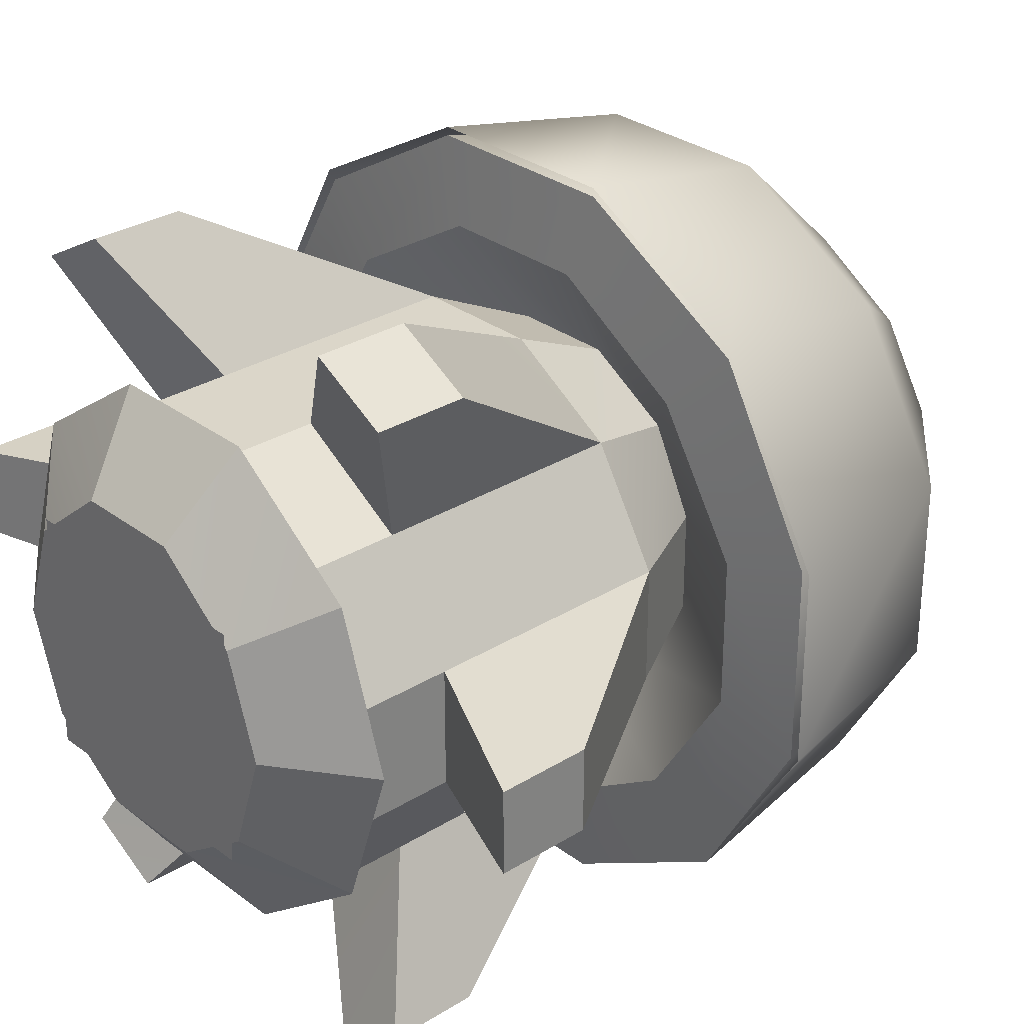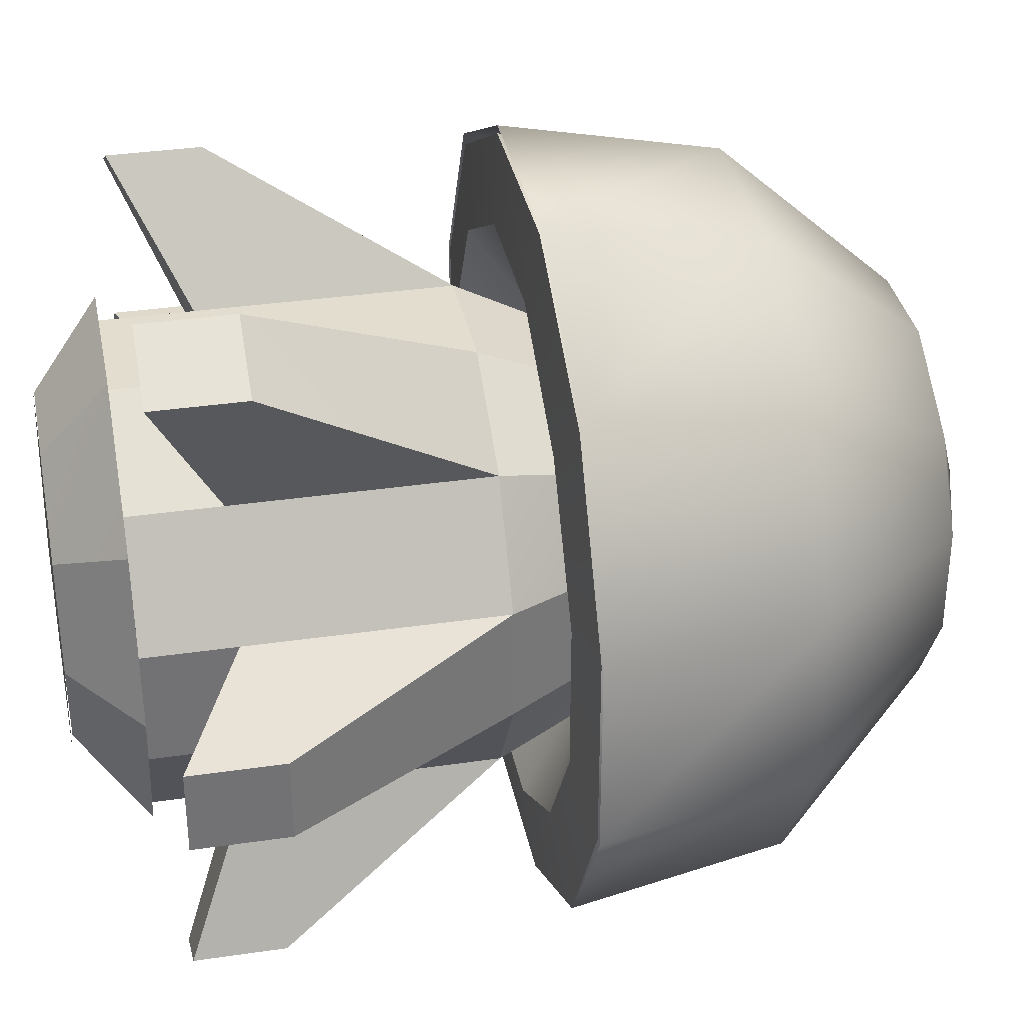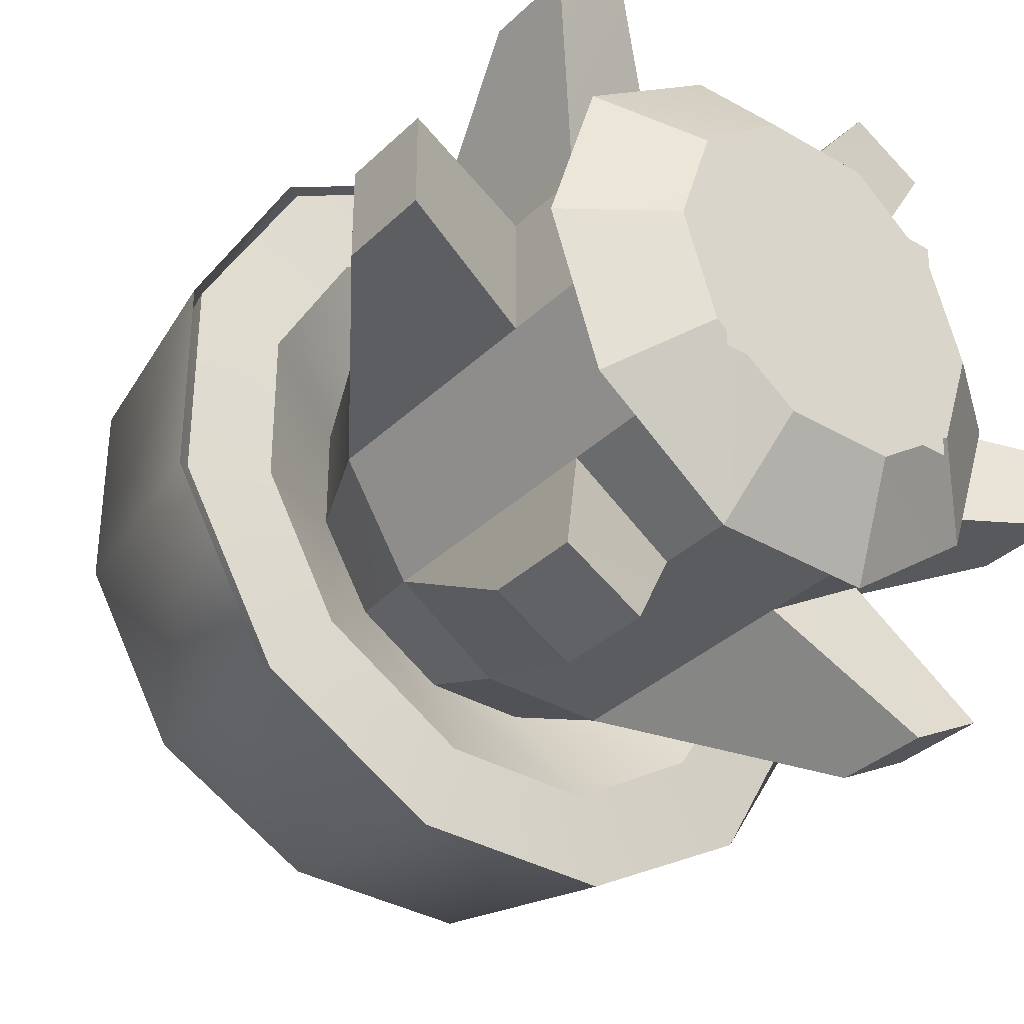
<metadata>
{"format":"obj","ext":"obj","renderer":"f3d","projection":"perspective","resolution":1024,"background":"white","views":[{"elev":29.7,"azim":-132.3,"up":"+Z"},{"elev":34.8,"azim":-101.1,"up":"+Z"},{"elev":-34.4,"azim":141.7,"up":"+Z"}]}
</metadata>
<code>
o Cleaner_Mesh_0265.001
v -0.07587 0.3477 0.2529
v -0 0.3477 -0
v 0.0843 0.3477 0.2529
v 0.2192 0.3477 0.1602
v 0.2697 0.3477 -0
v 0.2192 0.3477 -0.1517
v 0.0843 0.3477 -0.2529
v -0.07587 0.3477 -0.2529
v -0.2107 0.3477 -0.1517
v -0.2613 0.3477 -0
v -0.2107 0.3477 0.1517
v 0.236 0.00299 0.05901
v 0.1855 -0.1066 0.05058
v 0.1686 0.00299 0.1686
v 0.1349 -0.1066 0.1349
v 0.06744 0.00299 0.236
v 0.05058 -0.1066 0.1855
v -0.05901 0.00299 0.236
v -0.05058 -0.1066 0.1855
v -0.236 0.2559 0.05901
v -0.1686 0.2559 0.1686
v -0.236 0.00299 0.05901
v -0.1686 0.00299 0.1686
v -0.1686 0.2559 -0.1686
v -0.236 0.2559 -0.05901
v -0.1686 0.00299 -0.1686
v -0.236 0.00299 -0.05901
v 0.06744 0.2559 -0.236
v -0.05901 0.2559 -0.236
v 0.06744 0.00299 -0.236
v -0.05901 0.00299 -0.236
v 0.236 0.2559 -0.05901
v 0.1686 0.2559 -0.1686
v 0.236 0.00299 -0.05901
v 0.1686 0.00299 -0.1686
v 0.1686 0.2559 0.1686
v 0.236 0.2559 0.05901
v -0.05901 0.2559 0.236
v 0.06744 0.2559 0.236
v -0.236 0.3486 0.05901
v -0.1686 0.3486 0.1686
v -0.1686 0.3486 -0.1686
v -0.236 0.3486 -0.05901
v 0.06744 0.3486 -0.236
v -0.05901 0.3486 -0.236
v 0.236 0.3486 -0.05901
v 0.1686 0.3486 -0.1686
v 0.1686 0.3486 0.1686
v 0.236 0.3486 0.05901
v 0.1855 -0.1066 -0.05058
v -0.07587 -0.03916 -0.295
v 0.07587 -0.03916 -0.295
v 0.05058 -0.1066 -0.1855
v -0.05058 -0.1066 -0.1855
v 0.2192 -0.03916 -0.2107
v 0.295 -0.03916 -0.07587
v 0.1349 -0.1066 -0.1349
v 0.295 -0.03916 0.07587
v 0.2192 -0.03916 0.2107
v 0.07587 -0.03916 0.295
v -0.07587 -0.03916 0.295
v -0.2107 -0.03916 0.2107
v -0.1349 -0.1066 0.1349
v -0.295 -0.03916 0.07587
v -0.295 -0.03916 -0.07587
v -0.177 -0.1066 -0.05058
v -0.177 -0.1066 0.05058
v -0.2107 -0.03916 -0.2107
v -0.1349 -0.1066 -0.1349
v -0.3288 -0.2668 0.09273
v -0.1855 -0.4269 0.05058
v -0.3288 -0.2668 -0.0843
v -0.1855 -0.4269 -0.05058
v -0 -0.4859 -0
v -0.05058 -0.4269 0.1939
v -0.1349 -0.4269 0.1433
v -0.0843 -0.2668 0.3288
v -0.2445 -0.2668 0.2445
v -0.1349 -0.4269 -0.1433
v -0.2445 -0.2668 -0.2445
v -0.05058 -0.4269 -0.1939
v -0.0843 -0.2668 -0.3288
v 0.05058 -0.4269 -0.1939
v 0.09273 -0.2668 -0.3288
v 0.1433 -0.4269 -0.1433
v 0.2445 -0.2668 -0.2445
v 0.1939 -0.4269 -0.05058
v 0.3288 -0.2668 -0.0843
v 0.1939 -0.4269 0.05058
v 0.3288 -0.2668 0.09273
v 0.1433 -0.4269 0.1433
v 0.2445 -0.2668 0.2445
v 0.05058 -0.4269 0.1939
v 0.09273 -0.2668 0.3288
v -0.1012 -0.04759 0.3793
v -0.2782 -0.04759 0.2782
v -0.3793 -0.04759 0.1012
v -0.3793 -0.04759 -0.1012
v -0.2782 -0.04759 -0.2782
v -0.1012 -0.04759 -0.3793
v 0.1012 -0.04759 -0.3793
v 0.2782 -0.04759 -0.2782
v 0.3793 -0.04759 -0.1012
v 0.3793 -0.04759 0.1012
v 0.2782 -0.04759 0.2782
v 0.1012 -0.04759 0.3793
v 0.1433 0.4151 0.1012
v 0.177 0.4151 0
v 0.05901 0.4151 0.1686
v -0.05058 0.4151 0.1686
v -0.1349 0.4151 0.1012
v -0.1686 0.4151 0
v -0.1349 0.4151 -0.1012
v -0.05058 0.4151 -0.1602
v 0.05901 0.4151 -0.1602
v 0.1433 0.4151 -0.1012
v -0.05901 0.3486 0.236
v 0.06744 0.3486 0.236
v -0 0.4151 0
v -0.05058 -0.4354 0.2023
v -0 -0.5028 -0
v -0.1433 -0.4354 0.1433
v -0.1939 -0.4354 0.05901
v -0.1939 -0.4354 -0.05058
v -0.1433 -0.4354 -0.1433
v -0.05058 -0.4354 -0.1939
v 0.05058 -0.4354 -0.1939
v 0.1433 -0.4354 -0.1433
v 0.2023 -0.4354 -0.05058
v 0.2023 -0.4354 0.05901
v 0.1433 -0.4354 0.1433
v 0.05058 -0.4354 0.2023
v -0.09273 -0.2668 0.3456
v -0.2529 -0.2668 0.2529
v -0.3456 -0.2668 0.09273
v -0.3456 -0.2668 -0.09273
v -0.2529 -0.2668 -0.2529
v -0.09273 -0.2668 -0.3372
v 0.09273 -0.2668 -0.3372
v 0.2529 -0.2668 -0.2529
v 0.3456 -0.2668 -0.09273
v 0.3456 -0.2668 0.09273
v 0.2529 -0.2668 0.2529
v 0.09273 -0.2668 0.3456
v -0.1012 -0.04759 0.3878
v -0.2782 -0.04759 0.2866
v -0.3878 -0.04759 0.1012
v -0.3878 -0.04759 -0.1012
v 0.2866 -0.04759 -0.2782
v 0.3878 -0.04759 -0.1012
v 0.3878 -0.04759 0.1012
v 0.2866 -0.04759 0.2866
v 0.1012 -0.04759 0.3878
v -0.236 0.3233 0.3203
v -0.1602 0.3233 0.3625
v -0.236 0.2306 0.3203
v -0.1602 0.2306 0.3625
v -0.3878 0.3233 -0.04215
v -0.3878 0.3233 0.04215
v -0.3878 0.2306 -0.04215
v -0.3878 0.2306 0.04215
v -0.1602 0.3233 -0.3625
v -0.236 0.3233 -0.3203
v -0.1602 0.2306 -0.3625
v -0.236 0.2306 -0.3203
v 0.236 0.3233 -0.3203
v 0.1602 0.3233 -0.3625
v 0.236 0.2306 -0.3203
v 0.1602 0.2306 -0.3625
v 0.3962 0.3233 0.05058
v 0.3962 0.3233 -0.04215
v 0.3962 0.2306 0.05058
v 0.3962 0.2306 -0.04215
v 0.1602 0.3233 0.3625
v 0.236 0.3233 0.3203
v 0.1602 0.2306 0.3625
v 0.236 0.2306 0.3203
v -0.3288 -0.2668 -0.09273
v 0.09273 -0.2668 0.3372
v -0.0843 -0.2668 0.3372
v 0.3372 -0.2668 -0.09273
v -0.1349 0.4169 0.118
v -0.1264 0.4169 -0.1264
v 0.1349 0.4169 -0.1264
v 0.1349 0.4169 0.118
v -0.1686 0.2559 -0.1686
v -0.1686 0.2559 -0.1686
v -0.1686 0.2559 -0.1686
v -0.1686 0.2559 -0.1686
v -0.236 0.2559 -0.05901
v -0.236 0.2559 -0.05901
v -0.236 0.2559 -0.05901
v -0.236 0.2559 -0.05901
v 0.2192 0.3477 -0.1517
v 0.2192 0.3477 -0.1517
v 0.0843 0.3477 -0.2529
v 0.0843 0.3477 -0.2529
v -0.1602 0.3233 -0.3625
v -0.1602 0.3233 -0.3625
v -0.236 0.3233 -0.3203
v -0.236 0.3233 -0.3203
v -0.07587 0.3477 -0.2529
v -0.07587 0.3477 -0.2529
v -0.05901 0.2559 0.236
v -0.05901 0.2559 0.236
v -0.05901 0.2559 0.236
v -0.05901 0.2559 0.236
v 0.06744 0.2559 0.236
v 0.06744 0.2559 0.236
v 0.06744 0.2559 0.236
v 0.06744 0.2559 0.236
v 0.3962 0.3233 0.05058
v 0.3962 0.3233 0.05058
v 0.3962 0.2306 0.05058
v 0.3962 0.2306 0.05058
v -0.1012 -0.04759 0.3793
v -0.2782 -0.04759 0.2782
v -0.3878 0.3233 -0.04215
v -0.3878 0.3233 -0.04215
v -0.3878 0.3233 0.04215
v -0.3878 0.3233 0.04215
v 0.06744 0.00299 0.236
v 0.06744 0.00299 0.236
v 0.06744 0.00299 0.236
v 0.06744 0.00299 0.236
v -0.05901 0.00299 0.236
v -0.05901 0.00299 0.236
v -0.05901 0.00299 0.236
v -0.05901 0.00299 0.236
v -0.07587 -0.03916 -0.295
v 0.07587 -0.03916 -0.295
v -0.236 0.3233 0.3203
v -0.236 0.3233 0.3203
v -0.236 0.2306 0.3203
v -0.236 0.2306 0.3203
v 0.05058 -0.1066 0.1855
v 0.05058 -0.1066 0.1855
v 0.3962 0.3233 -0.04215
v 0.3962 0.3233 -0.04215
v 0.236 0.00299 0.05901
v 0.236 0.00299 0.05901
v 0.236 0.00299 0.05901
v 0.1686 0.00299 0.1686
v 0.1686 0.00299 0.1686
v 0.1686 0.00299 0.1686
v 0.1686 0.00299 0.1686
v 0.2192 0.3477 0.1602
v 0.2192 0.3477 0.1602
v 0.2697 0.3477 -0
v 0.2697 0.3477 -0
v -0.2107 0.3477 -0.1517
v -0.2107 0.3477 -0.1517
v -0.2613 0.3477 -0
v -0.2613 0.3477 -0
v 0.2192 -0.03916 -0.2107
v 0.295 -0.03916 -0.07587
v 0.1855 -0.1066 0.05058
v 0.1855 -0.1066 0.05058
v -0.2107 0.3477 0.1517
v -0.2107 0.3477 0.1517
v -0.295 -0.03916 0.07587
v -0.295 -0.03916 -0.07587
v 0.1686 0.2559 0.1686
v 0.1686 0.2559 0.1686
v 0.1686 0.2559 0.1686
v 0.1686 0.2559 0.1686
v 0.236 0.2559 0.05901
v 0.236 0.2559 0.05901
v 0.236 0.2559 0.05901
v 0.236 0.2559 0.05901
v -0.236 0.2559 0.05901
v -0.236 0.2559 0.05901
v -0.236 0.2559 0.05901
v -0.236 0.2559 0.05901
v -0.236 0.00299 0.05901
v -0.236 0.00299 0.05901
v -0.236 0.00299 0.05901
v -0.236 0.00299 0.05901
v -0.1686 0.2559 0.1686
v -0.1686 0.2559 0.1686
v -0.1686 0.2559 0.1686
v -0.1686 0.2559 0.1686
v 0.0843 0.3477 0.2529
v 0.0843 0.3477 0.2529
v 0.236 0.2559 -0.05901
v 0.236 0.2559 -0.05901
v 0.236 0.2559 -0.05901
v 0.236 0.2559 -0.05901
v 0.236 0.00299 -0.05901
v 0.236 0.00299 -0.05901
v 0.236 0.00299 -0.05901
v 0.1686 0.2559 -0.1686
v 0.1686 0.2559 -0.1686
v 0.1686 0.2559 -0.1686
v 0.1686 0.2559 -0.1686
v 0.1602 0.3233 0.3625
v 0.1602 0.3233 0.3625
v 0.1602 0.2306 0.3625
v 0.1602 0.2306 0.3625
v 0.07587 -0.03916 0.295
v -0.07587 -0.03916 0.295
v 0.06744 0.2559 -0.236
v 0.06744 0.2559 -0.236
v 0.06744 0.2559 -0.236
v 0.06744 0.2559 -0.236
v 0.06744 0.00299 -0.236
v 0.06744 0.00299 -0.236
v 0.06744 0.00299 -0.236
v 0.06744 0.00299 -0.236
v 0.236 0.3233 -0.3203
v 0.236 0.3233 -0.3203
v 0.236 0.2306 -0.3203
v 0.236 0.2306 -0.3203
v 0.236 0.3233 0.3203
v 0.236 0.3233 0.3203
v -0.1686 0.00299 -0.1686
v -0.1686 0.00299 -0.1686
v -0.1686 0.00299 -0.1686
v -0.1686 0.00299 -0.1686
v -0.05901 0.2559 -0.236
v -0.05901 0.2559 -0.236
v -0.05901 0.2559 -0.236
v -0.05901 0.2559 -0.236
v 0.1602 0.3233 -0.3625
v 0.1602 0.3233 -0.3625
v -0.1602 0.2306 -0.3625
v -0.1602 0.2306 -0.3625
v -0.1602 0.3233 0.3625
v -0.1602 0.3233 0.3625
v -0.3878 0.2306 -0.04215
v -0.3878 0.2306 -0.04215
v 0.295 -0.03916 0.07587
v 0.2192 -0.03916 0.2107
v 0.1686 0.00299 -0.1686
v 0.1686 0.00299 -0.1686
v 0.1686 0.00299 -0.1686
v 0.1686 0.00299 -0.1686
v -0.177 -0.1066 -0.05058
v -0.177 -0.1066 -0.05058
v -0.1349 -0.1066 -0.1349
v -0.1349 -0.1066 -0.1349
v -0.2107 -0.03916 -0.2107
v 0.05058 -0.1066 -0.1855
v 0.05058 -0.1066 -0.1855
v 0.1349 -0.1066 -0.1349
v 0.1349 -0.1066 -0.1349
v -0.1349 0.4151 -0.1012
v -0.1349 0.4151 -0.1012
v -0.236 0.2306 -0.3203
v -0.236 0.2306 -0.3203
v -0.1602 0.2306 0.3625
v -0.1602 0.2306 0.3625
v -0.3793 -0.04759 0.1012
v 0.1349 -0.1066 0.1349
v 0.1349 -0.1066 0.1349
v 0.1602 0.2306 -0.3625
v 0.1602 0.2306 -0.3625
v 0.236 0.3486 -0.05901
v -0.1686 0.00299 0.1686
v -0.1686 0.00299 0.1686
v -0.1686 0.00299 0.1686
v -0.1686 0.00299 0.1686
v 0.236 0.2306 0.3203
v 0.236 0.2306 0.3203
v -0.1349 0.4151 0.1012
v -0.1349 0.4151 0.1012
v -0.236 0.00299 -0.05901
v -0.236 0.00299 -0.05901
v -0.236 0.00299 -0.05901
v -0.236 0.00299 -0.05901
v 0.1433 0.4151 -0.1012
v 0.1433 0.4151 -0.1012
v 0.05901 0.4151 -0.1602
v 0.05901 0.4151 -0.1602
v -0.05058 0.4151 -0.1602
v -0.05058 0.4151 -0.1602
v 0.1855 -0.1066 -0.05058
v 0.1855 -0.1066 -0.05058
v -0.05901 0.00299 -0.236
v -0.05901 0.00299 -0.236
v -0.05901 0.00299 -0.236
v -0.05901 0.00299 -0.236
v -0.05058 -0.1066 -0.1855
v -0.05058 -0.1066 -0.1855
v -0.2107 -0.03916 0.2107
v 0.3793 -0.04759 -0.1012
v 0.3793 -0.04759 0.1012
v 0.1433 0.4151 0.1012
v 0.1433 0.4151 0.1012
v 0.177 0.4151 0
v 0.177 0.4151 0
v -0.3878 0.2306 0.04215
v -0.3878 0.2306 0.04215
v 0.236 0.3486 0.05901
v 0.3962 0.2306 -0.04215
v 0.3962 0.2306 -0.04215
v 0.2782 -0.04759 0.2782
v 0.1012 -0.04759 0.3793
v -0.1686 0.3486 -0.1686
v 0.06744 0.3486 0.236
v -0.1012 -0.04759 -0.3793
v -0.1012 -0.04759 -0.3793
v 0.1012 -0.04759 -0.3793
v 0.1012 -0.04759 -0.3793
v -0.07587 0.3477 0.2529
v -0.07587 0.3477 0.2529
v -0.3793 -0.04759 -0.1012
v -0.2782 -0.04759 -0.2782
v 0.2782 -0.04759 -0.2782
v 0.1686 0.3486 -0.1686
v 0.05901 0.4151 0.1686
v 0.05901 0.4151 0.1686
v -0.05058 0.4151 0.1686
v -0.05058 0.4151 0.1686
v -0.236 0.3486 0.05901
v -0.1686 0.4151 0
v -0.1686 0.4151 0
v -0.236 0.3486 -0.05901
v -0.05058 -0.1066 0.1855
v -0.05058 -0.1066 0.1855
v -0.1349 -0.1066 0.1349
v -0.1349 -0.1066 0.1349
v -0.05901 0.3486 0.236
v 0.06744 0.3486 -0.236
v -0.177 -0.1066 0.05058
v -0.177 -0.1066 0.05058
v -0.1686 0.3486 0.1686
v 0.1686 0.3486 0.1686
v -0.05901 0.3486 -0.236
f 405 2 283
f 283 2 247
f 247 2 249
f 249 2 194
f 194 2 196
f 196 2 202
f 202 2 251
f 251 2 253
f 253 2 259
f 2 405 259
f 240 243 257
f 243 354 257
f 222 226 236
f 226 419 236
f 271 275 279
f 359 279 275
f 186 316 190
f 367 190 316
f 302 306 320
f 382 320 306
f 285 289 292
f 335 292 289
f 263 244 267
f 242 267 244
f 204 228 208
f 16 208 228
f 415 273 427
f 282 427 273
f 399 188 418
f 193 418 188
f 424 304 429
f 29 429 304
f 358 287 410
f 294 410 287
f 428 264 394
f 270 394 264
f 291 241 377
f 241 258 377
f 245 225 15
f 225 17 15
f 230 343 231
f 343 230 384
f 255 378 256
f 378 255 345
f 332 355 333
f 355 332 13
f 300 420 301
f 420 300 237
f 301 421 385
f 421 301 420
f 261 338 262
f 338 261 426
f 342 384 230
f 384 342 340
f 231 345 255
f 345 231 343
f 256 13 332
f 13 256 378
f 333 237 300
f 237 333 355
f 70 72 71
f 72 73 71
f 71 73 74
f 75 76 74
f 77 78 75
f 78 76 75
f 76 71 74
f 78 70 76
f 70 71 76
f 73 79 74
f 72 80 73
f 80 79 73
f 79 81 74
f 80 82 79
f 82 81 79
f 81 83 74
f 82 84 81
f 84 83 81
f 83 85 74
f 84 86 83
f 86 85 83
f 85 87 74
f 86 88 85
f 88 87 85
f 87 89 74
f 88 90 87
f 90 89 87
f 89 91 74
f 90 92 89
f 92 91 89
f 91 93 74
f 92 94 91
f 94 93 91
f 93 75 74
f 94 77 93
f 77 75 93
f 216 217 77
f 217 78 77
f 217 353 78
f 353 70 78
f 353 407 70
f 407 72 70
f 407 99 72
f 99 80 72
f 99 402 80
f 402 82 80
f 402 404 82
f 404 84 82
f 404 102 84
f 102 86 84
f 102 386 86
f 386 88 86
f 386 387 88
f 387 90 88
f 387 397 90
f 397 92 90
f 397 106 92
f 106 94 92
f 106 216 94
f 216 77 94
f 250 388 4
f 250 391 388
f 248 411 284
f 248 389 411
f 3 413 1
f 3 412 413
f 406 365 260
f 406 110 365
f 11 416 10
f 11 111 416
f 254 347 252
f 254 112 347
f 9 376 8
f 9 348 376
f 203 373 7
f 203 114 373
f 197 371 6
f 197 374 371
f 195 390 5
f 195 116 390
f 423 38 400
f 209 400 38
f 229 361 19
f 361 63 19
f 278 368 425
f 368 339 425
f 317 380 341
f 380 383 341
f 307 336 344
f 336 346 344
f 41 281 117
f 206 117 281
f 43 191 40
f 272 40 191
f 45 321 42
f 187 42 321
f 47 295 44
f 28 44 295
f 49 37 46
f 32 46 37
f 118 211 48
f 266 48 211
f 385 426 261
f 426 385 421
f 262 340 342
f 340 262 338
f 119 107 108
f 119 109 107
f 119 414 109
f 119 366 414
f 119 417 366
f 119 113 417
f 119 375 113
f 119 115 375
f 119 372 115
f 119 108 372
f 23 277 422
f 277 67 422
f 27 319 66
f 319 69 66
f 31 309 54
f 309 53 54
f 35 34 57
f 34 50 57
f 232 234 328
f 352 328 234
f 218 330 220
f 393 220 330
f 198 326 200
f 349 200 326
f 310 312 324
f 356 324 312
f 212 214 238
f 396 238 214
f 296 298 314
f 364 314 298
f 62 96 61
f 95 61 96
f 64 97 62
f 96 62 97
f 65 98 64
f 97 64 98
f 68 408 65
f 98 65 408
f 51 100 68
f 408 68 100
f 52 101 51
f 100 51 101
f 55 409 52
f 101 52 409
f 56 103 55
f 409 55 103
f 58 104 56
f 103 56 104
f 59 105 58
f 104 58 105
f 60 398 59
f 105 59 398
f 61 95 60
f 398 60 95
f 227 351 360
f 156 360 351
f 362 235 280
f 233 280 235
f 205 329 18
f 157 18 329
f 274 221 276
f 392 276 221
f 192 219 20
f 159 20 219
f 369 331 25
f 158 25 331
f 22 161 370
f 160 370 161
f 189 201 318
f 165 318 201
f 322 199 24
f 163 24 199
f 381 327 323
f 162 323 327
f 26 350 379
f 164 379 350
f 305 325 308
f 169 308 325
f 33 311 303
f 167 303 311
f 334 313 293
f 166 293 313
f 30 357 337
f 168 337 357
f 288 239 290
f 173 290 239
f 172 241 395
f 291 395 241
f 265 315 246
f 177 246 315
f 210 297 36
f 175 36 297
f 224 299 39
f 174 39 299
f 14 363 223
f 176 223 363
f 21 154 207
f 155 207 154
f 268 213 286
f 171 286 213
f 12 215 269
f 170 269 215
f 148 178 99
f 99 178 80
f 153 179 145
f 145 179 180
f 149 86 150
f 150 86 181
f 182 184 183
f 182 185 184
f 120 122 121
f 122 123 121
f 123 124 121
f 124 125 121
f 125 126 121
f 126 127 121
f 127 128 121
f 128 129 121
f 129 130 121
f 130 131 121
f 131 132 121
f 132 120 121
f 133 134 120
f 134 122 120
f 134 135 122
f 135 123 122
f 135 136 123
f 136 124 123
f 136 137 124
f 137 125 124
f 137 138 125
f 138 126 125
f 138 139 126
f 139 127 126
f 139 140 127
f 140 128 127
f 140 141 128
f 141 129 128
f 141 142 129
f 142 130 129
f 142 143 130
f 143 131 130
f 143 144 131
f 144 132 131
f 144 133 132
f 133 120 132
f 145 146 133
f 146 134 133
f 146 147 134
f 147 135 134
f 147 148 135
f 148 136 135
f 148 99 136
f 99 137 136
f 99 401 137
f 401 138 137
f 401 403 138
f 403 139 138
f 403 149 139
f 149 140 139
f 149 150 140
f 150 141 140
f 150 151 141
f 151 142 141
f 151 152 142
f 152 143 142
f 152 153 143
f 153 144 143
f 153 145 144
f 145 133 144

</code>
